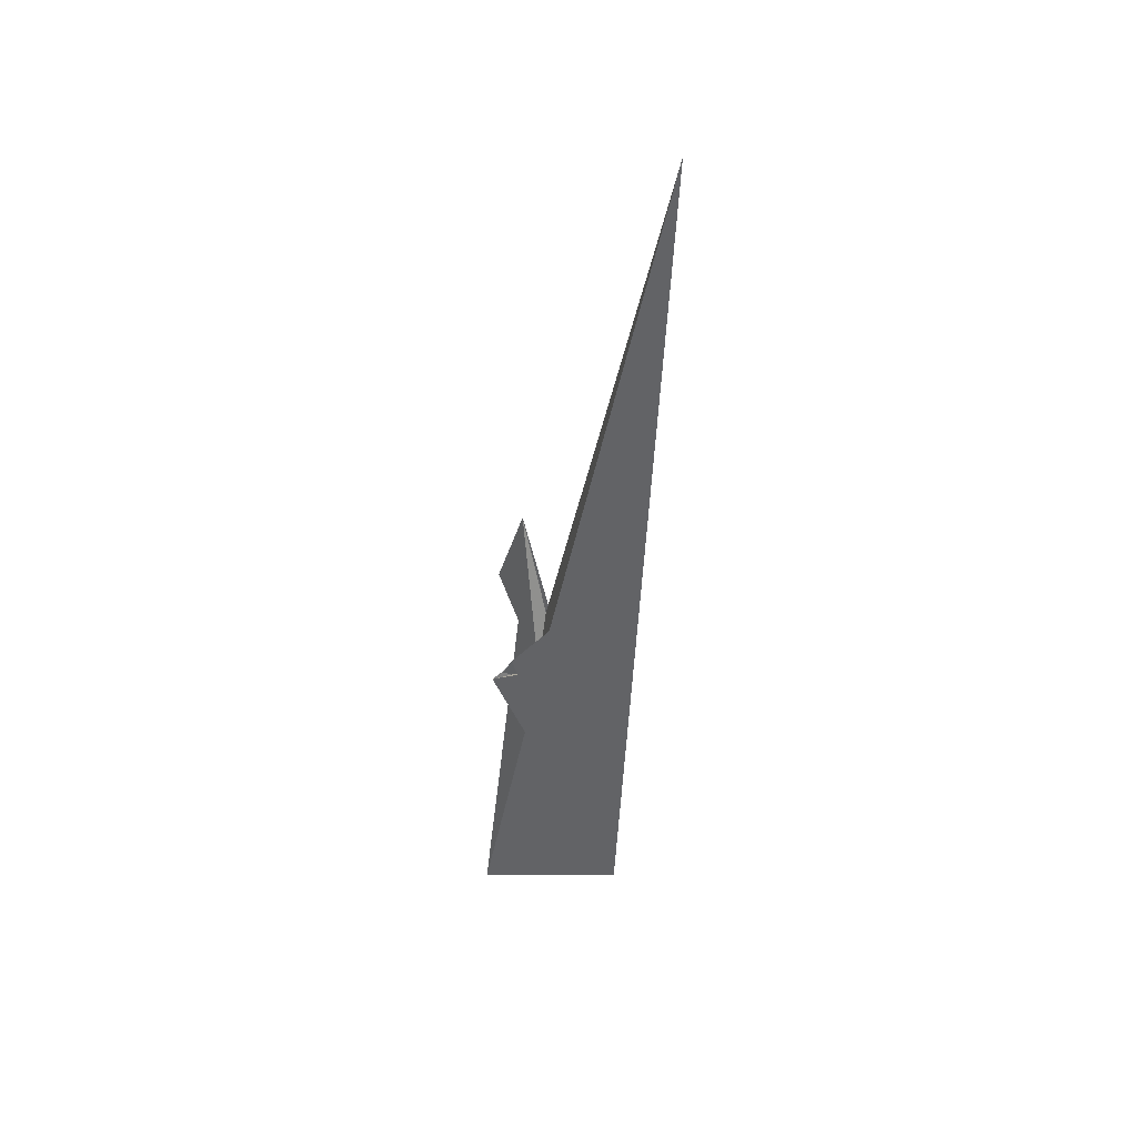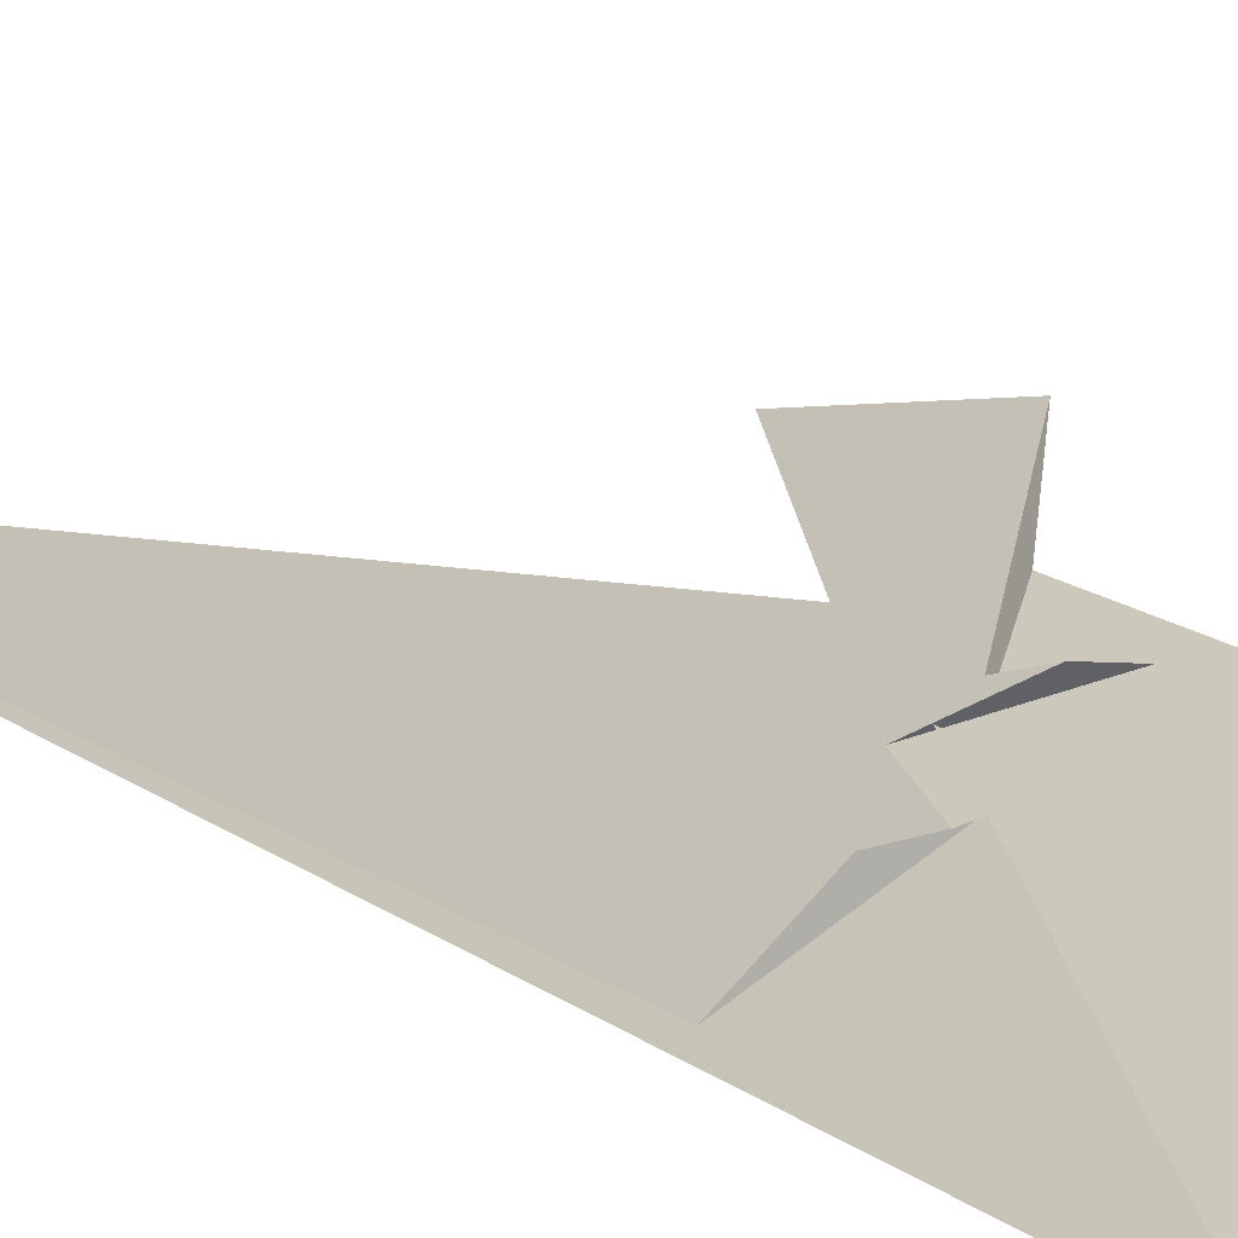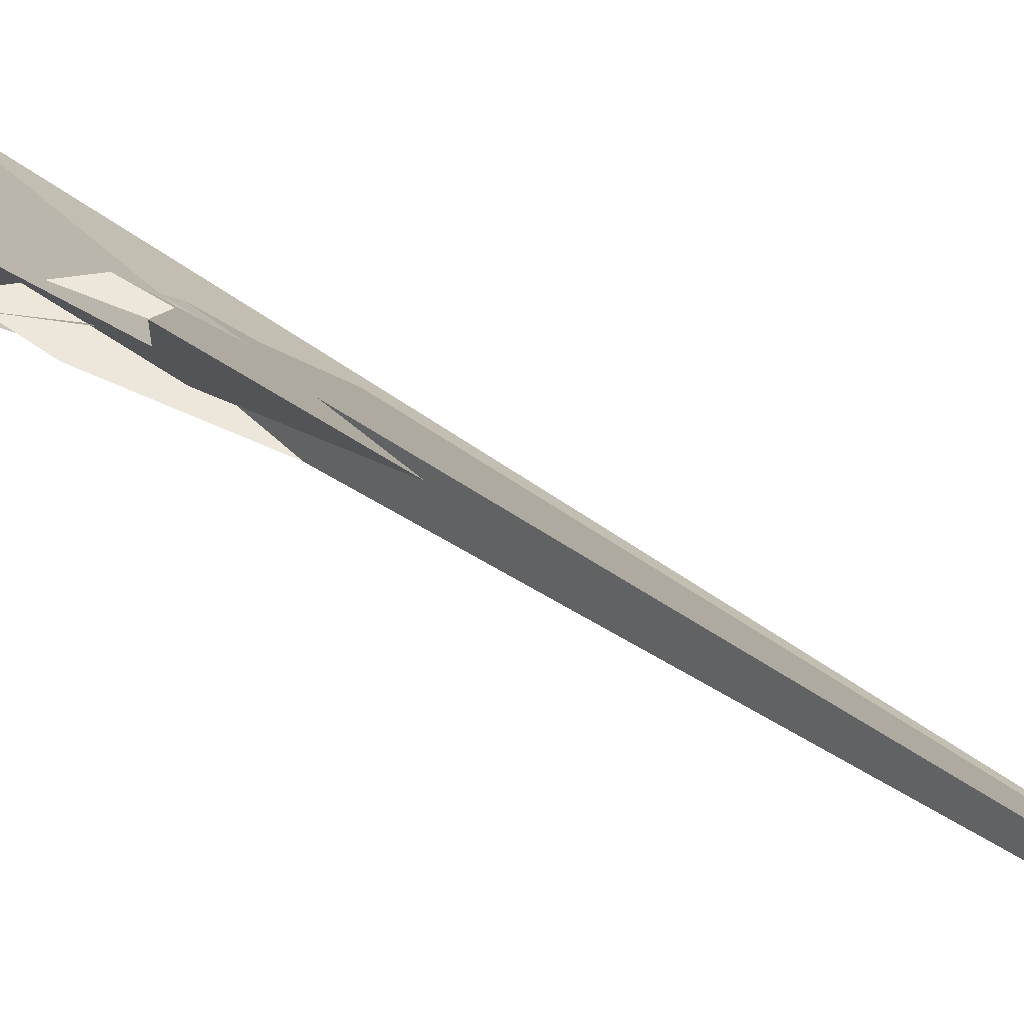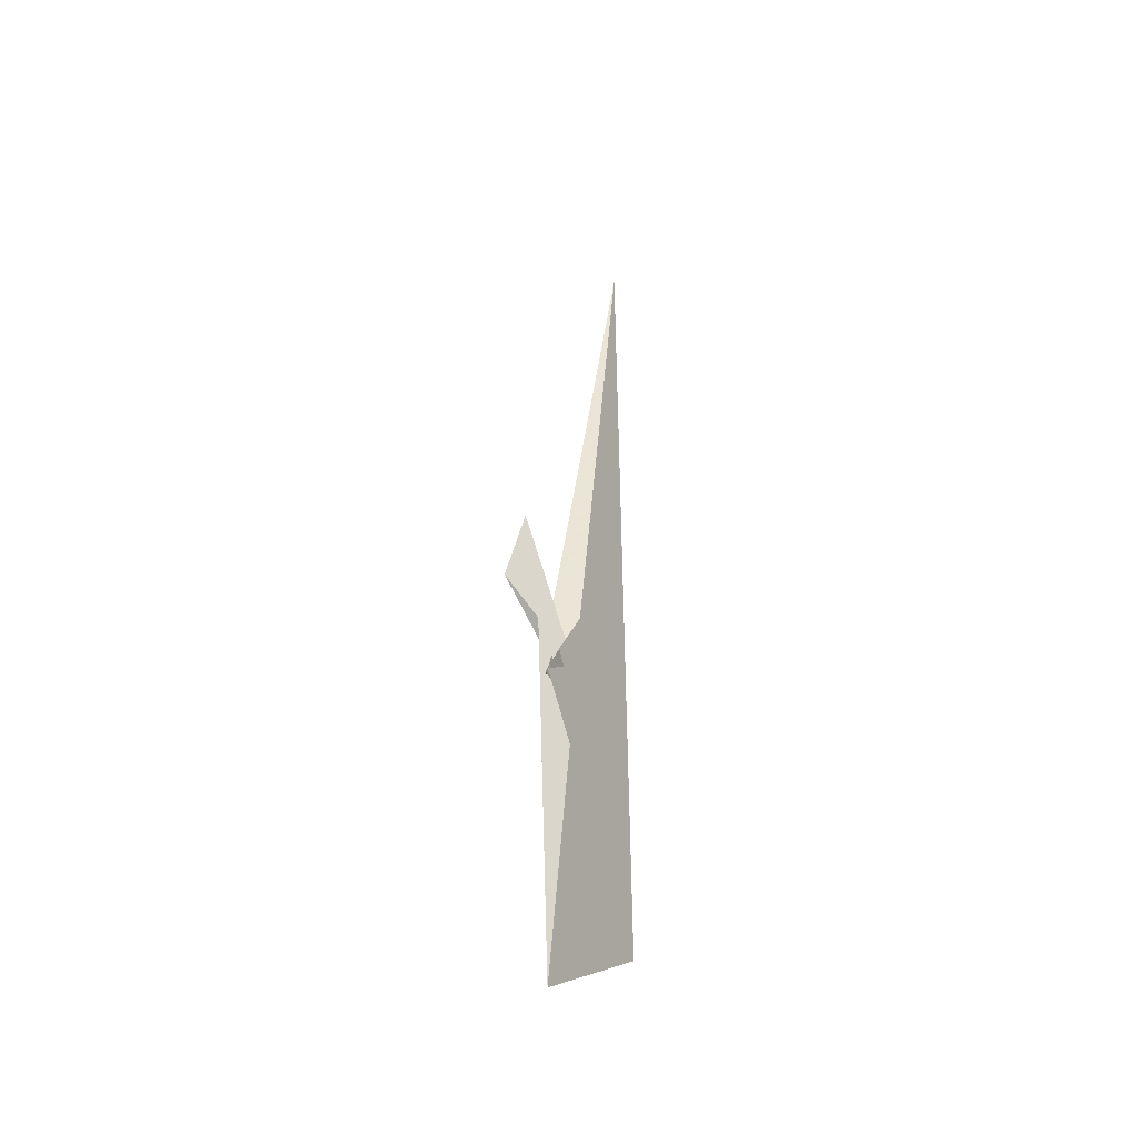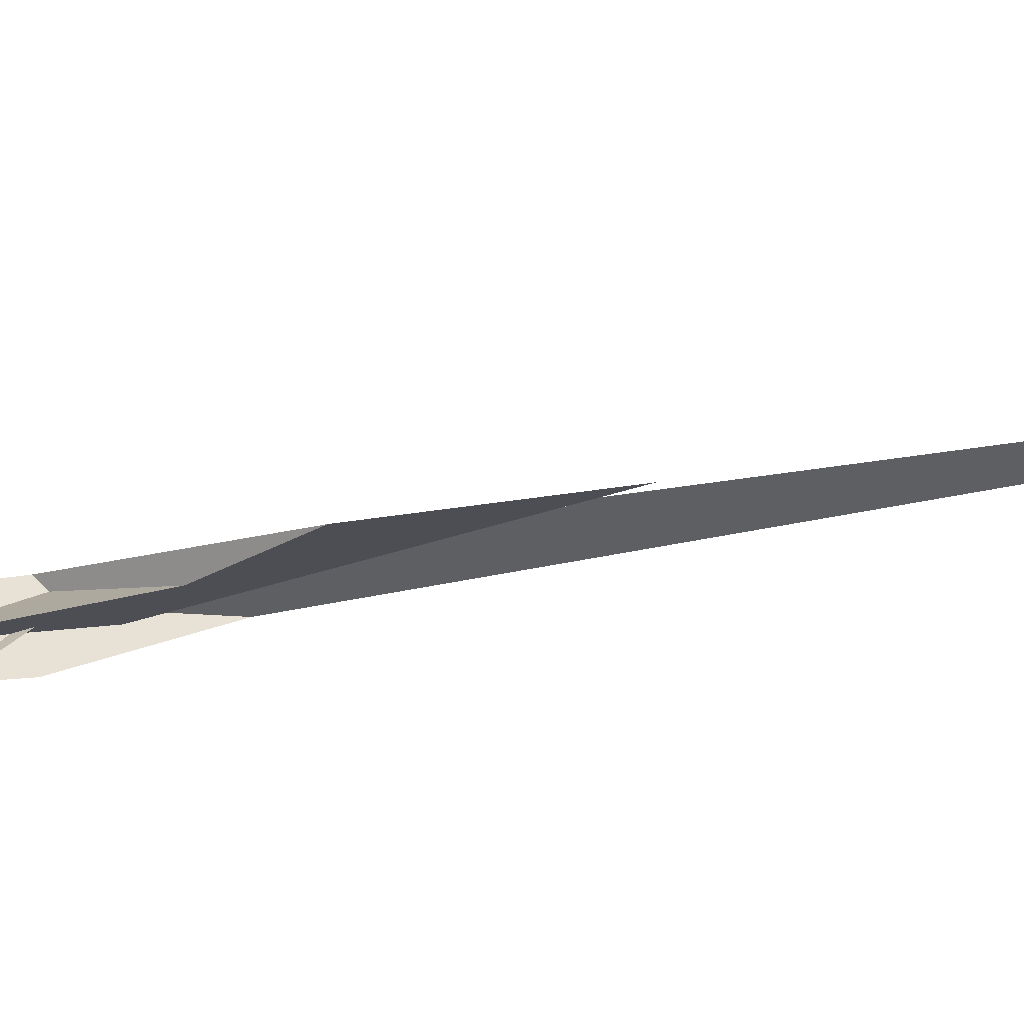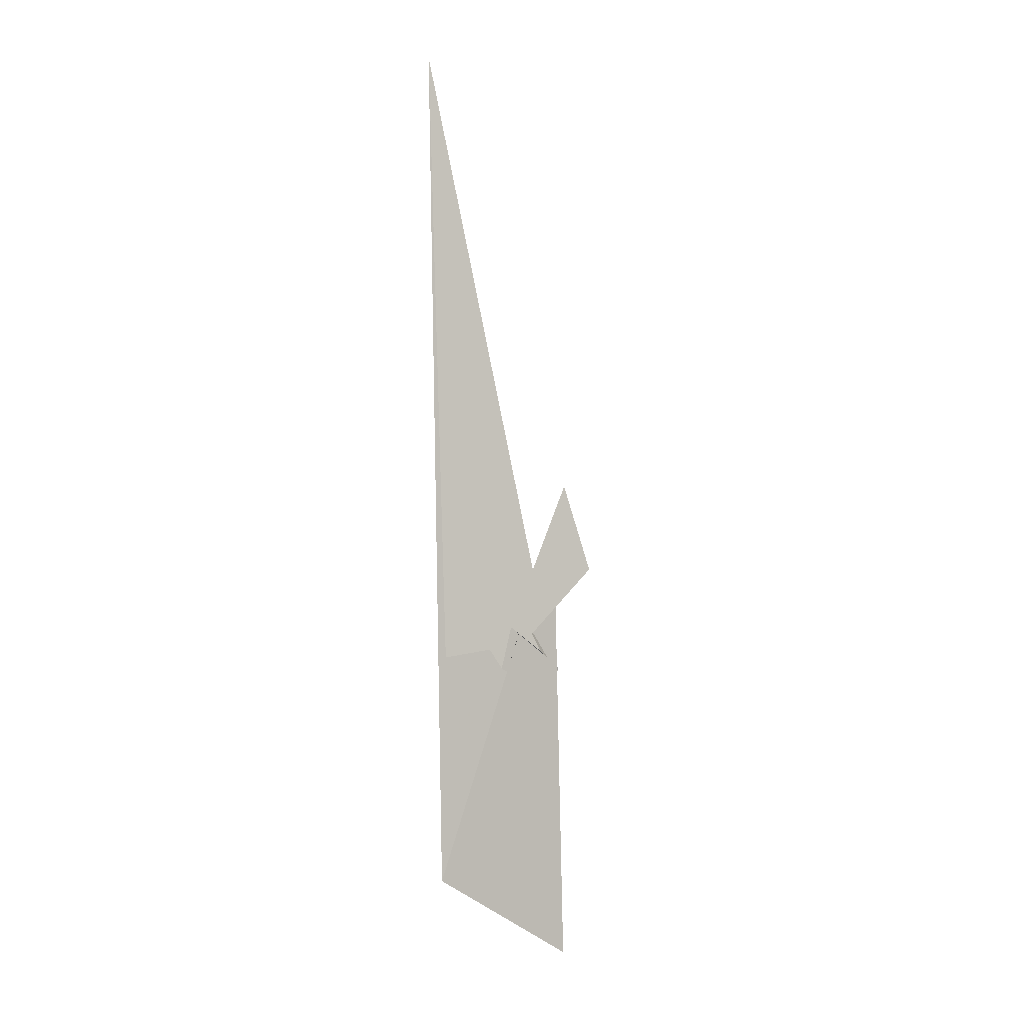
<metadata>
{"format":"obj","ext":"obj","renderer":"f3d","projection":"perspective","resolution":1024,"background":"white","views":[{"elev":41.4,"azim":4.2,"up":"+Z"},{"elev":12.2,"azim":154.9,"up":"+Y"},{"elev":29.5,"azim":-34.9,"up":"+Y"},{"elev":-36.6,"azim":-86.8,"up":"+Z"},{"elev":34.6,"azim":-100.2,"up":"+Y"},{"elev":-4.0,"azim":120.0,"up":"+Z"}]}
</metadata>
<code>
v 42.19 -15.15 -58.43
v 132.3 -91.74 -414.7
v -6.153 16.29 23.81
v -39.55 36.74 66.23
v 41.07 -7.721 19.15
v 52.6 -19.85 -52.7
v 5.611 7.696 -6.852
v -4.337 16.22 33.29
v 8.593 8.876 23.3
v -10.64 16.09 -3.752
v -106.7 14.69 -561.6
v 2.638 -12.08 3.912
v 16.12 -10.59 -9.514
v 23.53 6.214 32.3
v -31.54 59.12 268.9
v -4.001 -15.33 2.809
v 27.12 -14.35 -35.8
v -2.108 -17.65 -6.879
v 0.5306 -0.7836 41.52
v -6.843 -3.332 43.54
v 9.353 15.82 7.531
v -75.61 85.71 122.2
v -1.106 -17.75 5.648
v 18.62 -3.947 -9.585
v -0.7091 9.987 15.76
v -3.193 -12.73 9.719
v -14.09 -11.28 21.58
v -5.311 25.52 -22.89
v 1.139 25.03 71.12
v 71.69 -32.8 -19.78
v 136.4 -82.57 -32.96
v 199 -81.47 1003
v 0.8526 3.186 -6.301
v -83.99 18.86 -55.49
v -5.166 -11.91 0.169
v -71.91 22.97 -52.38
v -9.383 -7.887 -4.271
v -23.82 3.292 -36.31
v -15.45 -13.77 -86.2
v -6.397 -11.47 -5.858
v -6.934 -8.47 -5.616
v -26.33 11.5 -1.408
v 16.29 -23.02 101.7
v -49.22 4.451 2.854
f 1 2 11 4 3 8 9 10 7 5 6
f 1 2 18 13 12 16 19 20 15 14 17
f 3 4 22 21 25 24 13 12 23 27 26
f 5 6 30 31 32 29 14 15 22 21 28
f 5 7 33 34 23 12 16 35 37 36 28
f 8 9 25 24 33 34 39 38 17 14 29
f 7 10 42 40 41 30 31 18 13 24 33
f 3 8 29 32 43 19 16 35 40 41 26
f 9 10 42 20 19 43 44 36 28 21 25
f 4 11 39 38 37 35 40 42 20 15 22
f 1 6 30 41 26 27 44 36 37 38 17
f 2 11 39 34 23 27 44 43 32 31 18

</code>
